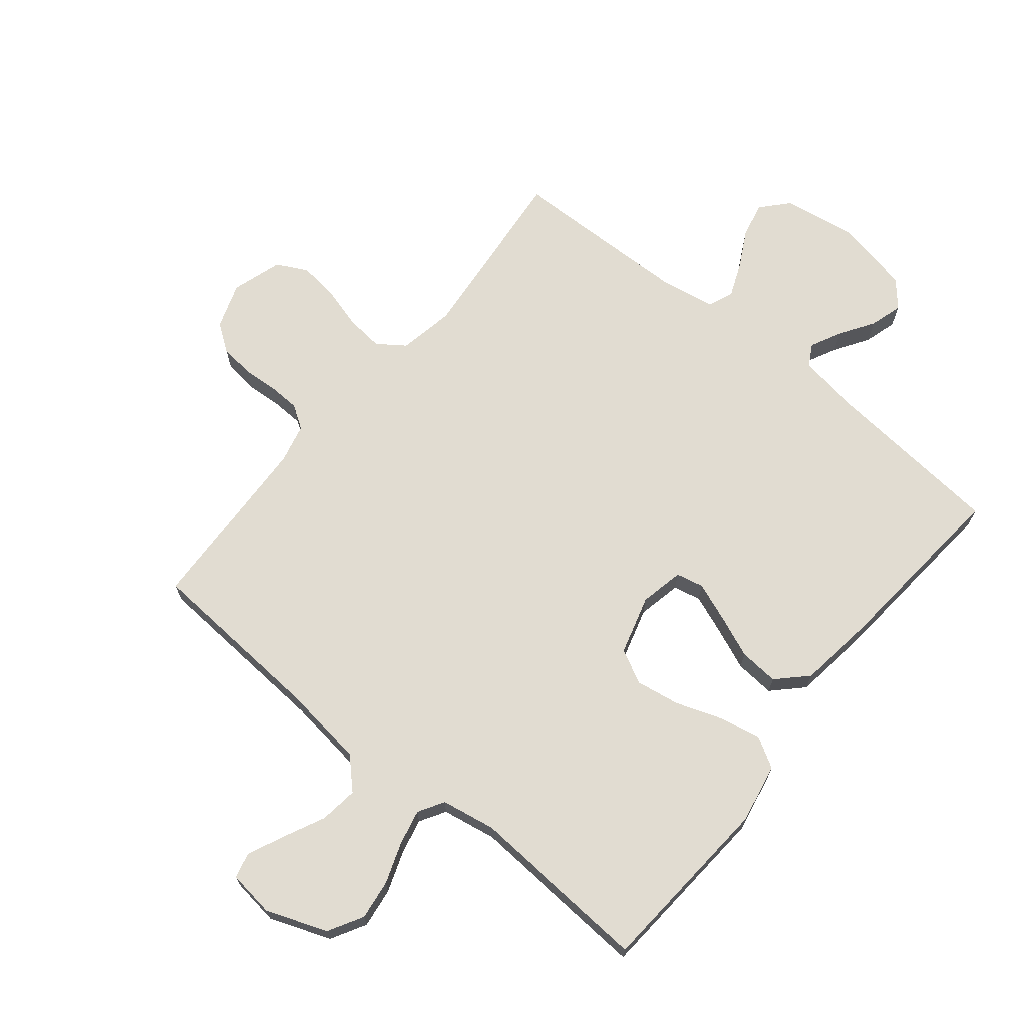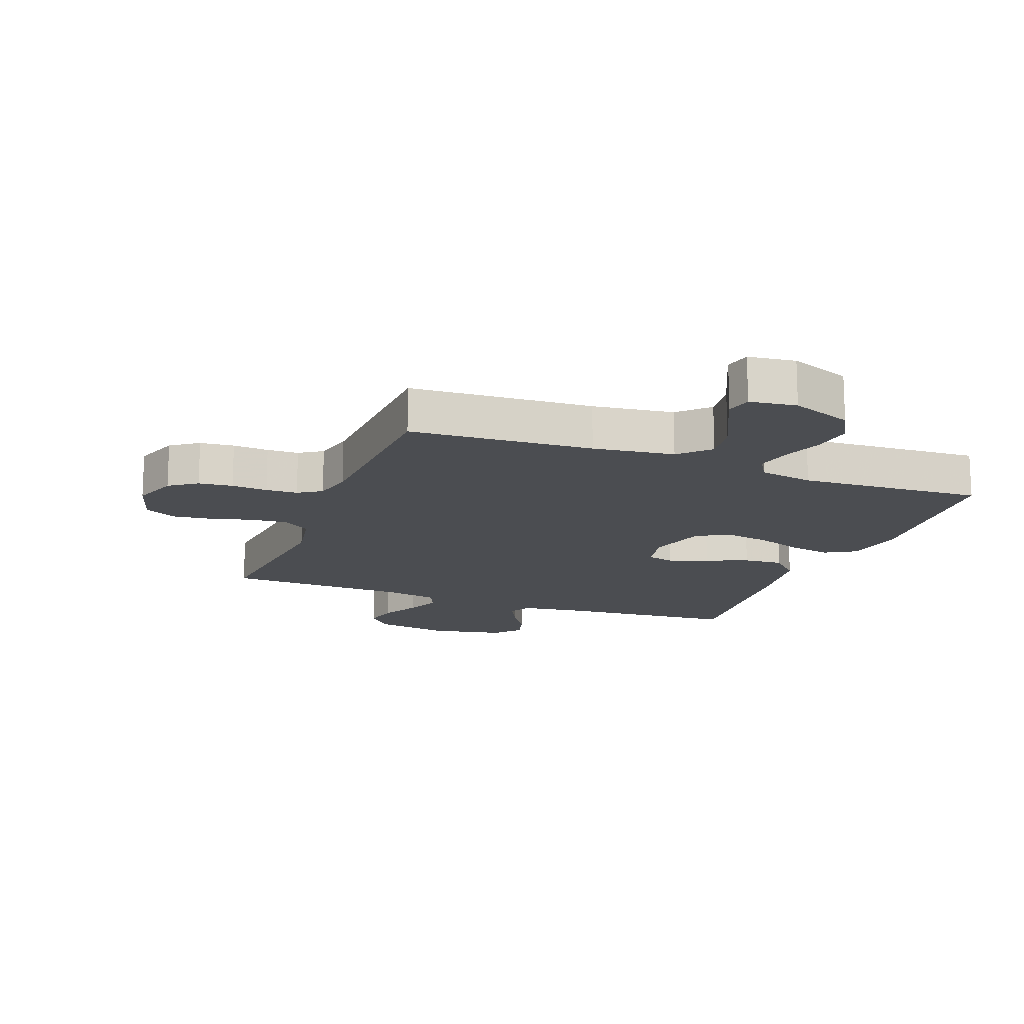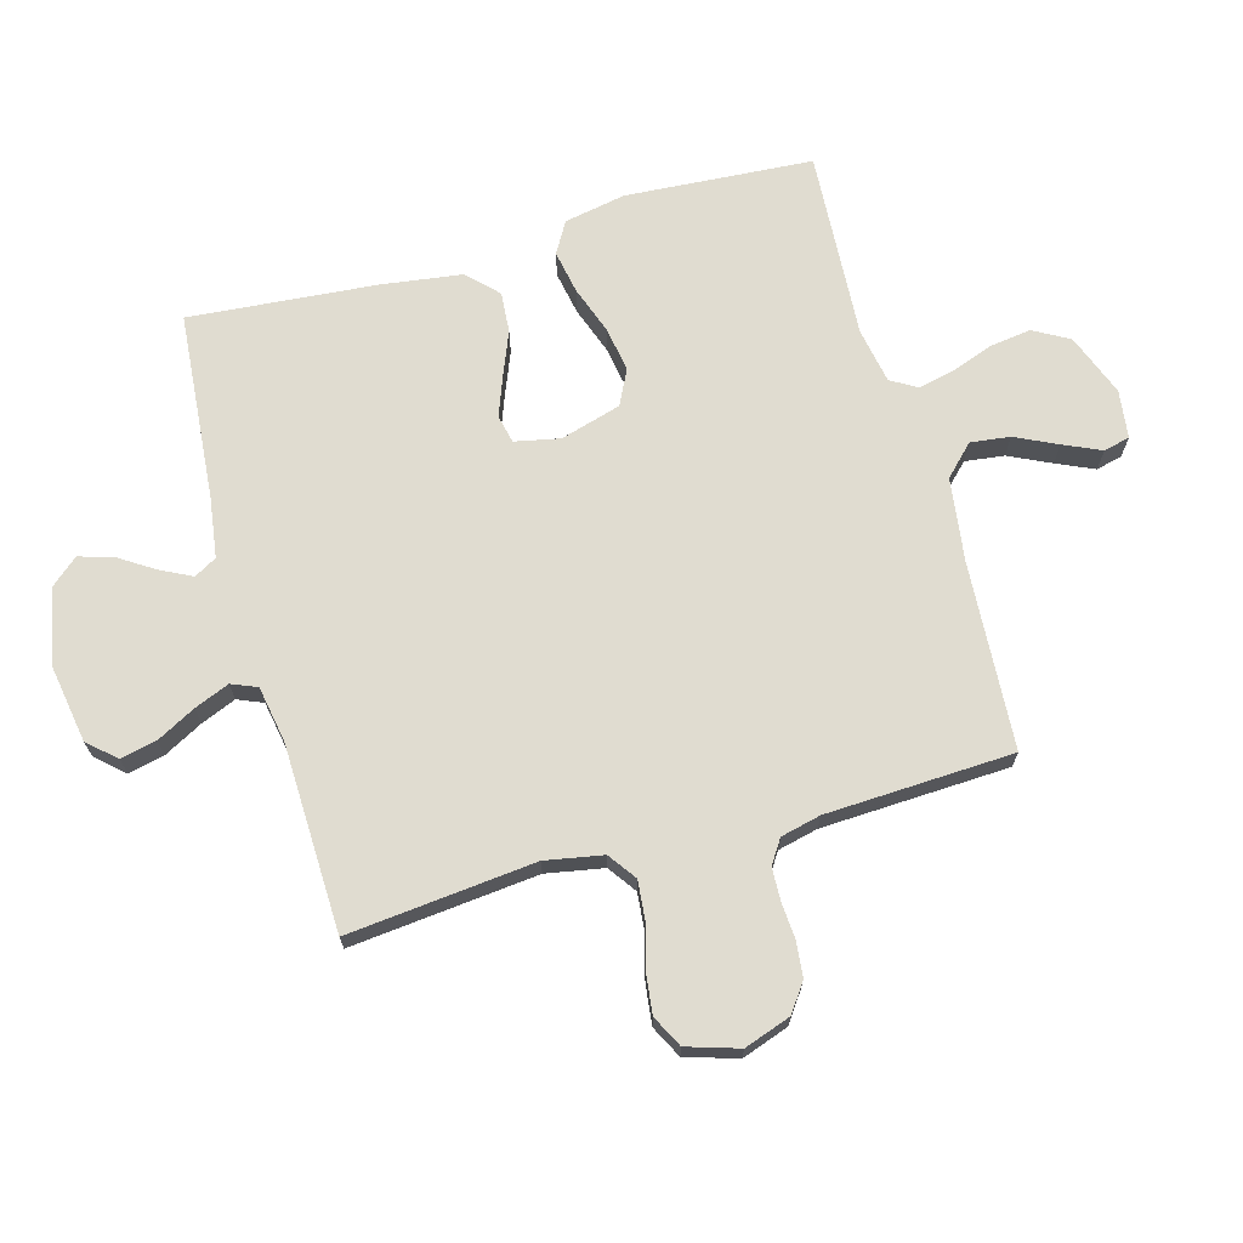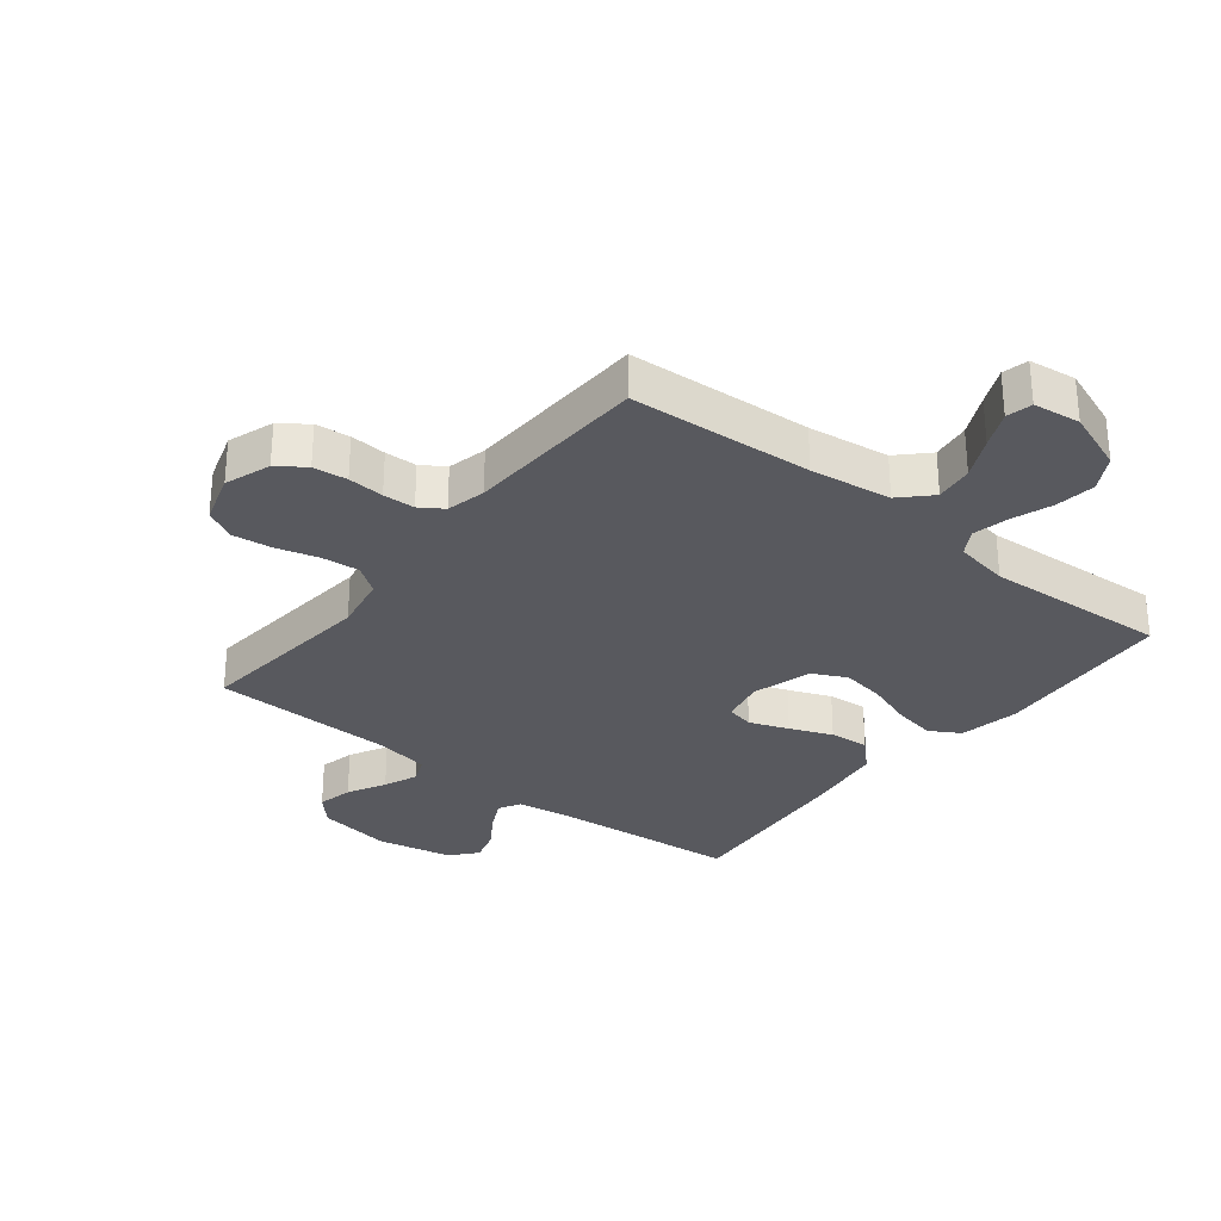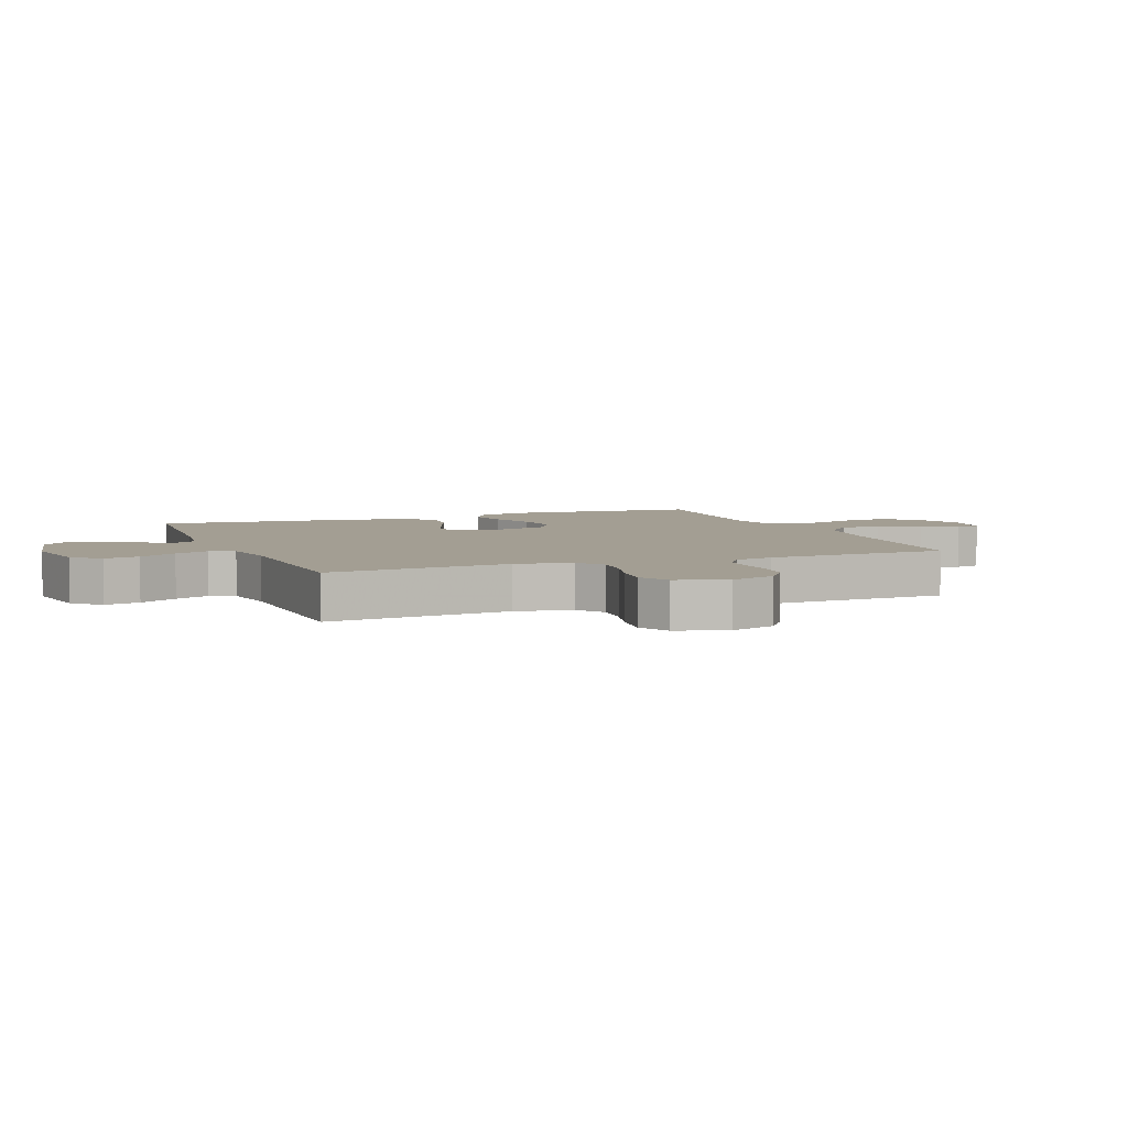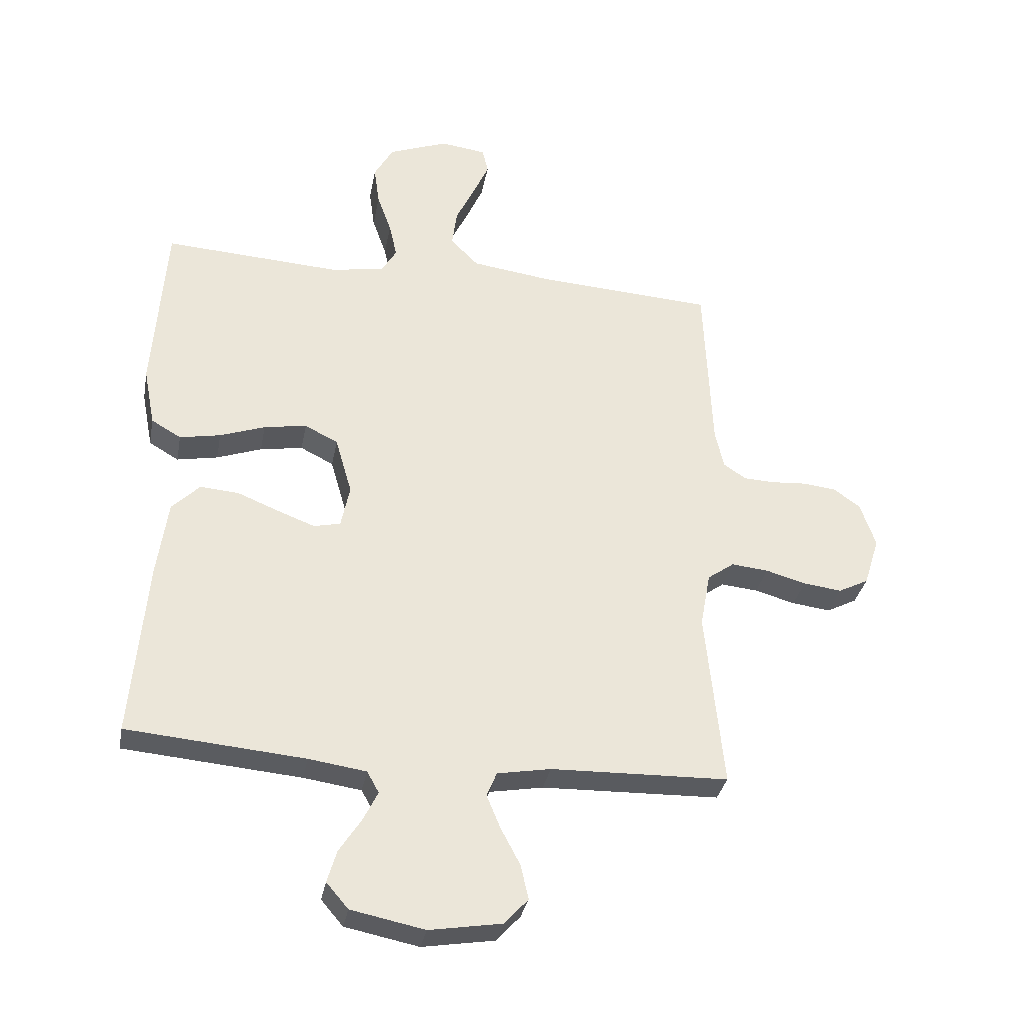
<metadata>
{"format":"obj","ext":"obj","renderer":"f3d","projection":"perspective","resolution":1024,"background":"white","views":[{"elev":69.1,"azim":39.3,"up":"+Y"},{"elev":-15.6,"azim":-20.9,"up":"+Y"},{"elev":69.6,"azim":-105.7,"up":"+Y"},{"elev":-30.3,"azim":-38.4,"up":"+Y"},{"elev":5.2,"azim":-111.4,"up":"+Y"},{"elev":-32.9,"azim":169.5,"up":"+Z"}]}
</metadata>
<code>
v 0.5 0.07 -0.5
v 0.2 0.07 -0.526
v 0.103 0.07 -0.54
v 0.083 0.07 -0.576
v 0.108 0.07 -0.626
v 0.145 0.07 -0.683
v 0.161 0.07 -0.737
v 0.124 0.07 -0.78
v 0 0.07 -0.805
v -0.122 0.07 -0.785
v -0.162 0.07 -0.741
v -0.149 0.07 -0.683
v -0.116 0.07 -0.621
v -0.093 0.07 -0.565
v -0.11 0.07 -0.524
v -0.2 0.07 -0.508
v -0.5 0.07 -0.5
v -0.47 0.07 -0.2
v -0.487 0.07 -0.108
v -0.532 0.07 -0.076
v -0.594 0.07 -0.082
v -0.662 0.07 -0.101
v -0.727 0.07 -0.109
v -0.778 0.07 -0.083
v -0.804 0.07 0
v -0.778 0.07 0.075
v -0.733 0.07 0.107
v -0.677 0.07 0.113
v -0.618 0.07 0.109
v -0.566 0.07 0.111
v -0.528 0.07 0.136
v -0.513 0.07 0.2
v -0.5 0.07 0.5
v -0.2 0.07 0.519
v -0.067 0.07 0.537
v -0.02 0.07 0.584
v -0.028 0.07 0.647
v -0.06 0.07 0.714
v -0.087 0.07 0.774
v -0.077 0.07 0.816
v 0 0.07 0.826
v 0.1 0.07 0.788
v 0.132 0.07 0.731
v 0.123 0.07 0.665
v 0.099 0.07 0.598
v 0.086 0.07 0.54
v 0.111 0.07 0.498
v 0.2 0.07 0.482
v 0.5 0.07 0.5
v 0.521 0.07 0.2
v 0.502 0.07 0.102
v 0.452 0.07 0.073
v 0.383 0.07 0.086
v 0.307 0.07 0.113
v 0.235 0.07 0.125
v 0.179 0.07 0.097
v 0.151 0.07 0
v 0.166 0.07 -0.072
v 0.211 0.07 -0.082
v 0.275 0.07 -0.058
v 0.344 0.07 -0.03
v 0.409 0.07 -0.025
v 0.456 0.07 -0.072
v 0.474 0.07 -0.2
v 0.5 0 -0.5
v 0.2 0 -0.526
v 0.103 0 -0.54
v 0.083 0 -0.576
v 0.108 0 -0.626
v 0.145 0 -0.683
v 0.161 0 -0.737
v 0.124 0 -0.78
v 0 0 -0.805
v -0.122 0 -0.785
v -0.162 0 -0.741
v -0.149 0 -0.683
v -0.116 0 -0.621
v -0.093 0 -0.565
v -0.11 0 -0.524
v -0.2 0 -0.508
v -0.5 0 -0.5
v -0.47 0 -0.2
v -0.487 0 -0.108
v -0.532 0 -0.076
v -0.594 0 -0.082
v -0.662 0 -0.101
v -0.727 0 -0.109
v -0.778 0 -0.083
v -0.804 0 0
v -0.778 0 0.075
v -0.733 0 0.107
v -0.677 0 0.113
v -0.618 0 0.109
v -0.566 0 0.111
v -0.528 0 0.136
v -0.513 0 0.2
v -0.5 0 0.5
v -0.2 0 0.519
v -0.067 0 0.537
v -0.02 0 0.584
v -0.028 0 0.647
v -0.06 0 0.714
v -0.087 0 0.774
v -0.077 0 0.816
v 0 0 0.826
v 0.1 0 0.788
v 0.132 0 0.731
v 0.123 0 0.665
v 0.099 0 0.598
v 0.086 0 0.54
v 0.111 0 0.498
v 0.2 0 0.482
v 0.5 0 0.5
v 0.521 0 0.2
v 0.502 0 0.102
v 0.452 0 0.073
v 0.383 0 0.086
v 0.307 0 0.113
v 0.235 0 0.125
v 0.179 0 0.097
v 0.151 0 0
v 0.166 0 -0.072
v 0.211 0 -0.082
v 0.275 0 -0.058
v 0.344 0 -0.03
v 0.409 0 -0.025
v 0.456 0 -0.072
v 0.474 0 -0.2
f 64 1 2
f 63 64 2
f 62 63 2
f 61 62 2
f 60 61 2
f 59 60 2 3
f 58 59 3 4
f 57 58 4
f 52 53 54
f 51 52 54
f 50 51 54
f 49 50 54
f 48 49 54
f 47 48 54 55
f 46 47 55 56
f 43 44 45
f 42 43 45
f 41 42 45
f 40 41 45
f 39 40 45
f 38 39 45
f 37 38 45
f 36 37 45 46
f 46 56 57
f 36 46 57
f 35 36 57
f 32 33 34
f 35 57 4
f 34 35 4
f 32 34 4
f 31 32 4
f 27 28 29
f 26 27 29
f 25 26 29
f 24 25 29
f 23 24 29
f 22 23 29
f 21 22 29
f 20 21 29 30
f 16 17 18
f 15 16 18 19
f 11 12 13
f 10 11 13
f 9 10 13
f 8 9 13
f 7 8 13
f 6 7 13
f 5 6 13
f 5 13 14
f 4 5 14 15
f 19 20 30 31
f 4 15 19 31
f 66 65 128
f 66 128 127
f 66 127 126
f 66 126 125
f 66 125 124
f 67 66 124 123
f 68 67 123 122
f 68 122 121
f 118 117 116
f 118 116 115
f 118 115 114
f 118 114 113
f 118 113 112
f 119 118 112 111
f 120 119 111 110
f 109 108 107
f 109 107 106
f 109 106 105
f 109 105 104
f 109 104 103
f 109 103 102
f 109 102 101
f 110 109 101 100
f 121 120 110
f 121 110 100
f 121 100 99
f 98 97 96
f 68 121 99
f 68 99 98
f 68 98 96
f 68 96 95
f 93 92 91
f 93 91 90
f 93 90 89
f 93 89 88
f 93 88 87
f 93 87 86
f 93 86 85
f 94 93 85 84
f 82 81 80
f 83 82 80 79
f 77 76 75
f 77 75 74
f 77 74 73
f 77 73 72
f 77 72 71
f 77 71 70
f 77 70 69
f 78 77 69
f 79 78 69 68
f 95 94 84 83
f 95 83 79 68
f 1 65 66 2
f 2 66 67 3
f 3 67 68 4
f 4 68 69 5
f 5 69 70 6
f 6 70 71 7
f 7 71 72 8
f 8 72 73 9
f 9 73 74 10
f 10 74 75 11
f 11 75 76 12
f 12 76 77 13
f 13 77 78 14
f 14 78 79 15
f 15 79 80 16
f 16 80 81 17
f 17 81 82 18
f 18 82 83 19
f 19 83 84 20
f 20 84 85 21
f 21 85 86 22
f 22 86 87 23
f 23 87 88 24
f 24 88 89 25
f 25 89 90 26
f 26 90 91 27
f 27 91 92 28
f 28 92 93 29
f 29 93 94 30
f 30 94 95 31
f 31 95 96 32
f 32 96 97 33
f 33 97 98 34
f 34 98 99 35
f 35 99 100 36
f 36 100 101 37
f 37 101 102 38
f 38 102 103 39
f 39 103 104 40
f 40 104 105 41
f 41 105 106 42
f 42 106 107 43
f 43 107 108 44
f 44 108 109 45
f 45 109 110 46
f 46 110 111 47
f 47 111 112 48
f 48 112 113 49
f 49 113 114 50
f 50 114 115 51
f 51 115 116 52
f 52 116 117 53
f 53 117 118 54
f 54 118 119 55
f 55 119 120 56
f 56 120 121 57
f 57 121 122 58
f 58 122 123 59
f 59 123 124 60
f 60 124 125 61
f 61 125 126 62
f 62 126 127 63
f 63 127 128 64
f 64 128 65 1

</code>
